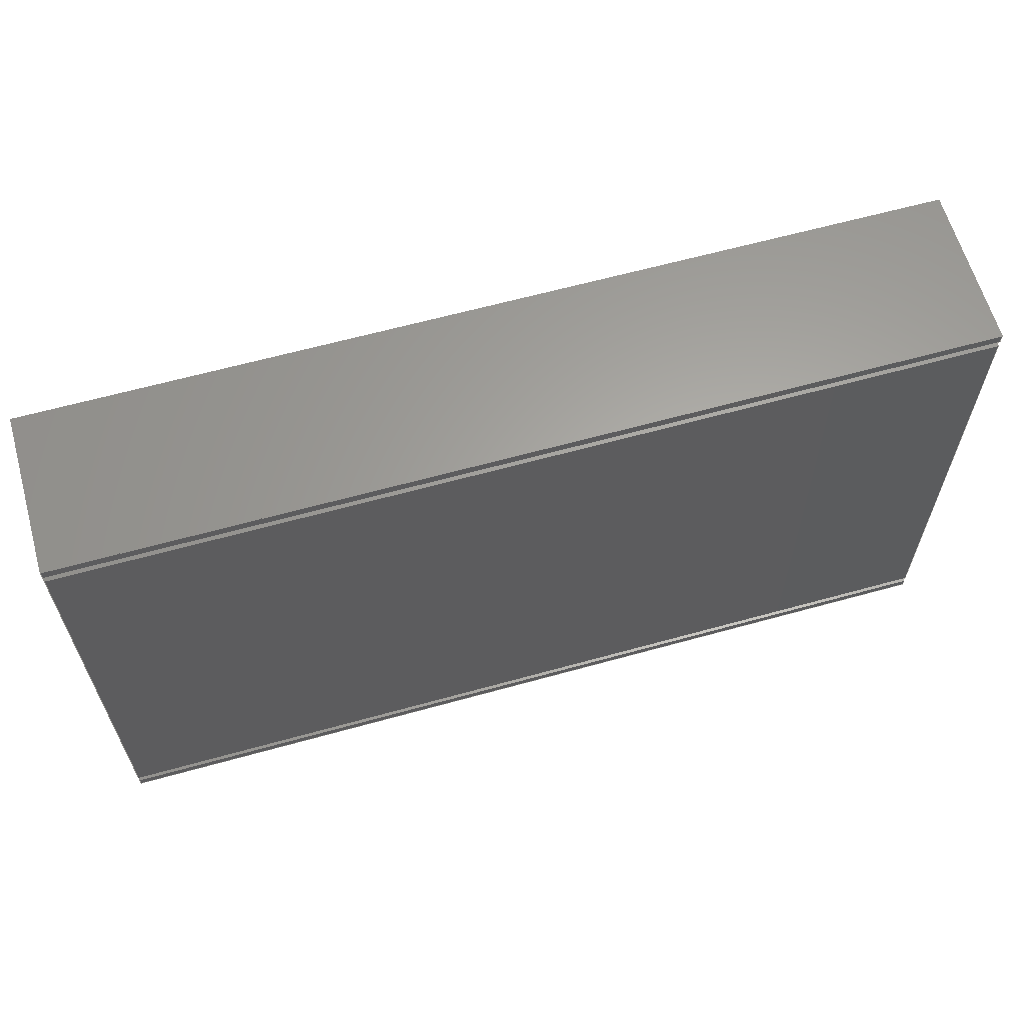
<metadata>
{"format":"step","ext":"step","renderer":"f3d","projection":"perspective","resolution":1024,"background":"white","views":[{"elev":62.5,"azim":-19.1,"up":"+Z"}]}
</metadata>
<code>
ISO-10303-21;
DATA;
#1=MECHANICAL_DESIGN_GEOMETRIC_PRESENTATION_REPRESENTATION('',(#4),#438);
#2=SHAPE_REPRESENTATION_RELATIONSHIP('SRR','None',#448,#3);
#3=ADVANCED_BREP_SHAPE_REPRESENTATION('',(#5),#437);
#4=STYLED_ITEM('',(#457),#5);
#5=MANIFOLD_SOLID_BREP('Bottom C cent - 12',#266);
#6=FACE_OUTER_BOUND('',#20,.T.);
#7=FACE_OUTER_BOUND('',#21,.T.);
#8=FACE_OUTER_BOUND('',#22,.T.);
#9=FACE_OUTER_BOUND('',#23,.T.);
#10=FACE_OUTER_BOUND('',#24,.T.);
#11=FACE_OUTER_BOUND('',#25,.T.);
#12=FACE_OUTER_BOUND('',#26,.T.);
#13=FACE_OUTER_BOUND('',#27,.T.);
#14=FACE_OUTER_BOUND('',#28,.T.);
#15=FACE_OUTER_BOUND('',#29,.T.);
#16=FACE_OUTER_BOUND('',#30,.T.);
#17=FACE_OUTER_BOUND('',#31,.T.);
#18=FACE_OUTER_BOUND('',#32,.T.);
#19=FACE_OUTER_BOUND('',#33,.T.);
#20=EDGE_LOOP('',(#166,#167,#168,#169,#170,#171,#172,#173,#174,#175,#176,
#177));
#21=EDGE_LOOP('',(#178,#179,#180,#181,#182,#183,#184,#185,#186,#187,#188,
#189));
#22=EDGE_LOOP('',(#190,#191,#192,#193));
#23=EDGE_LOOP('',(#194,#195,#196,#197));
#24=EDGE_LOOP('',(#198,#199,#200,#201));
#25=EDGE_LOOP('',(#202,#203,#204,#205));
#26=EDGE_LOOP('',(#206,#207,#208,#209));
#27=EDGE_LOOP('',(#210,#211,#212,#213));
#28=EDGE_LOOP('',(#214,#215,#216,#217));
#29=EDGE_LOOP('',(#218,#219,#220,#221));
#30=EDGE_LOOP('',(#222,#223,#224,#225));
#31=EDGE_LOOP('',(#226,#227,#228,#229));
#32=EDGE_LOOP('',(#230,#231,#232,#233));
#33=EDGE_LOOP('',(#234,#235,#236,#237));
#34=LINE('',#364,#70);
#35=LINE('',#366,#71);
#36=LINE('',#368,#72);
#37=LINE('',#370,#73);
#38=LINE('',#372,#74);
#39=LINE('',#374,#75);
#40=LINE('',#376,#76);
#41=LINE('',#378,#77);
#42=LINE('',#380,#78);
#43=LINE('',#382,#79);
#44=LINE('',#384,#80);
#45=LINE('',#385,#81);
#46=LINE('',#389,#82);
#47=LINE('',#391,#83);
#48=LINE('',#393,#84);
#49=LINE('',#395,#85);
#50=LINE('',#397,#86);
#51=LINE('',#399,#87);
#52=LINE('',#401,#88);
#53=LINE('',#403,#89);
#54=LINE('',#405,#90);
#55=LINE('',#407,#91);
#56=LINE('',#409,#92);
#57=LINE('',#410,#93);
#58=LINE('',#412,#94);
#59=LINE('',#413,#95);
#60=LINE('',#415,#96);
#61=LINE('',#417,#97);
#62=LINE('',#419,#98);
#63=LINE('',#420,#99);
#64=LINE('',#422,#100);
#65=LINE('',#424,#101);
#66=LINE('',#427,#102);
#67=LINE('',#429,#103);
#68=LINE('',#431,#104);
#69=LINE('',#432,#105);
#70=VECTOR('',#298,0.3937);
#71=VECTOR('',#299,0.3937);
#72=VECTOR('',#300,0.3937);
#73=VECTOR('',#301,0.3937);
#74=VECTOR('',#302,0.3937);
#75=VECTOR('',#303,0.3937);
#76=VECTOR('',#304,0.3937);
#77=VECTOR('',#305,0.3937);
#78=VECTOR('',#306,0.3937);
#79=VECTOR('',#307,0.3937);
#80=VECTOR('',#308,0.3937);
#81=VECTOR('',#309,0.3937);
#82=VECTOR('',#312,0.3937);
#83=VECTOR('',#313,0.3937);
#84=VECTOR('',#314,0.3937);
#85=VECTOR('',#315,0.3937);
#86=VECTOR('',#316,0.3937);
#87=VECTOR('',#317,0.3937);
#88=VECTOR('',#318,0.3937);
#89=VECTOR('',#319,0.3937);
#90=VECTOR('',#320,0.3937);
#91=VECTOR('',#321,0.3937);
#92=VECTOR('',#322,0.3937);
#93=VECTOR('',#323,0.3937);
#94=VECTOR('',#326,0.3937);
#95=VECTOR('',#327,0.3937);
#96=VECTOR('',#330,0.3937);
#97=VECTOR('',#333,0.3937);
#98=VECTOR('',#336,0.3937);
#99=VECTOR('',#337,0.3937);
#100=VECTOR('',#340,0.3937);
#101=VECTOR('',#343,0.3937);
#102=VECTOR('',#348,0.3937);
#103=VECTOR('',#351,0.3937);
#104=VECTOR('',#354,0.3937);
#105=VECTOR('',#355,0.3937);
#106=VERTEX_POINT('',#362);
#107=VERTEX_POINT('',#363);
#108=VERTEX_POINT('',#365);
#109=VERTEX_POINT('',#367);
#110=VERTEX_POINT('',#369);
#111=VERTEX_POINT('',#371);
#112=VERTEX_POINT('',#373);
#113=VERTEX_POINT('',#375);
#114=VERTEX_POINT('',#377);
#115=VERTEX_POINT('',#379);
#116=VERTEX_POINT('',#381);
#117=VERTEX_POINT('',#383);
#118=VERTEX_POINT('',#387);
#119=VERTEX_POINT('',#388);
#120=VERTEX_POINT('',#390);
#121=VERTEX_POINT('',#392);
#122=VERTEX_POINT('',#394);
#123=VERTEX_POINT('',#396);
#124=VERTEX_POINT('',#398);
#125=VERTEX_POINT('',#400);
#126=VERTEX_POINT('',#402);
#127=VERTEX_POINT('',#404);
#128=VERTEX_POINT('',#406);
#129=VERTEX_POINT('',#408);
#130=EDGE_CURVE('',#106,#107,#34,.T.);
#131=EDGE_CURVE('',#108,#106,#35,.T.);
#132=EDGE_CURVE('',#109,#108,#36,.T.);
#133=EDGE_CURVE('',#110,#109,#37,.T.);
#134=EDGE_CURVE('',#111,#110,#38,.T.);
#135=EDGE_CURVE('',#112,#111,#39,.T.);
#136=EDGE_CURVE('',#113,#112,#40,.T.);
#137=EDGE_CURVE('',#114,#113,#41,.T.);
#138=EDGE_CURVE('',#115,#114,#42,.T.);
#139=EDGE_CURVE('',#116,#115,#43,.T.);
#140=EDGE_CURVE('',#117,#116,#44,.T.);
#141=EDGE_CURVE('',#107,#117,#45,.T.);
#142=EDGE_CURVE('',#118,#119,#46,.T.);
#143=EDGE_CURVE('',#120,#118,#47,.T.);
#144=EDGE_CURVE('',#121,#120,#48,.T.);
#145=EDGE_CURVE('',#122,#121,#49,.T.);
#146=EDGE_CURVE('',#123,#122,#50,.T.);
#147=EDGE_CURVE('',#124,#123,#51,.T.);
#148=EDGE_CURVE('',#125,#124,#52,.T.);
#149=EDGE_CURVE('',#126,#125,#53,.T.);
#150=EDGE_CURVE('',#127,#126,#54,.T.);
#151=EDGE_CURVE('',#128,#127,#55,.T.);
#152=EDGE_CURVE('',#129,#128,#56,.T.);
#153=EDGE_CURVE('',#119,#129,#57,.T.);
#154=EDGE_CURVE('',#117,#120,#58,.T.);
#155=EDGE_CURVE('',#107,#118,#59,.T.);
#156=EDGE_CURVE('',#121,#116,#60,.T.);
#157=EDGE_CURVE('',#115,#122,#61,.T.);
#158=EDGE_CURVE('',#113,#124,#62,.T.);
#159=EDGE_CURVE('',#114,#123,#63,.T.);
#160=EDGE_CURVE('',#125,#112,#64,.T.);
#161=EDGE_CURVE('',#106,#119,#65,.T.);
#162=EDGE_CURVE('',#126,#111,#66,.T.);
#163=EDGE_CURVE('',#108,#129,#67,.T.);
#164=EDGE_CURVE('',#109,#128,#68,.T.);
#165=EDGE_CURVE('',#110,#127,#69,.T.);
#166=ORIENTED_EDGE('',*,*,#130,.F.);
#167=ORIENTED_EDGE('',*,*,#131,.F.);
#168=ORIENTED_EDGE('',*,*,#132,.F.);
#169=ORIENTED_EDGE('',*,*,#133,.F.);
#170=ORIENTED_EDGE('',*,*,#134,.F.);
#171=ORIENTED_EDGE('',*,*,#135,.F.);
#172=ORIENTED_EDGE('',*,*,#136,.F.);
#173=ORIENTED_EDGE('',*,*,#137,.F.);
#174=ORIENTED_EDGE('',*,*,#138,.F.);
#175=ORIENTED_EDGE('',*,*,#139,.F.);
#176=ORIENTED_EDGE('',*,*,#140,.F.);
#177=ORIENTED_EDGE('',*,*,#141,.F.);
#178=ORIENTED_EDGE('',*,*,#142,.F.);
#179=ORIENTED_EDGE('',*,*,#143,.F.);
#180=ORIENTED_EDGE('',*,*,#144,.F.);
#181=ORIENTED_EDGE('',*,*,#145,.F.);
#182=ORIENTED_EDGE('',*,*,#146,.F.);
#183=ORIENTED_EDGE('',*,*,#147,.F.);
#184=ORIENTED_EDGE('',*,*,#148,.F.);
#185=ORIENTED_EDGE('',*,*,#149,.F.);
#186=ORIENTED_EDGE('',*,*,#150,.F.);
#187=ORIENTED_EDGE('',*,*,#151,.F.);
#188=ORIENTED_EDGE('',*,*,#152,.F.);
#189=ORIENTED_EDGE('',*,*,#153,.F.);
#190=ORIENTED_EDGE('',*,*,#141,.T.);
#191=ORIENTED_EDGE('',*,*,#154,.T.);
#192=ORIENTED_EDGE('',*,*,#143,.T.);
#193=ORIENTED_EDGE('',*,*,#155,.F.);
#194=ORIENTED_EDGE('',*,*,#140,.T.);
#195=ORIENTED_EDGE('',*,*,#156,.F.);
#196=ORIENTED_EDGE('',*,*,#144,.T.);
#197=ORIENTED_EDGE('',*,*,#154,.F.);
#198=ORIENTED_EDGE('',*,*,#139,.T.);
#199=ORIENTED_EDGE('',*,*,#157,.T.);
#200=ORIENTED_EDGE('',*,*,#145,.T.);
#201=ORIENTED_EDGE('',*,*,#156,.T.);
#202=ORIENTED_EDGE('',*,*,#137,.T.);
#203=ORIENTED_EDGE('',*,*,#158,.T.);
#204=ORIENTED_EDGE('',*,*,#147,.T.);
#205=ORIENTED_EDGE('',*,*,#159,.F.);
#206=ORIENTED_EDGE('',*,*,#136,.T.);
#207=ORIENTED_EDGE('',*,*,#160,.F.);
#208=ORIENTED_EDGE('',*,*,#148,.T.);
#209=ORIENTED_EDGE('',*,*,#158,.F.);
#210=ORIENTED_EDGE('',*,*,#130,.T.);
#211=ORIENTED_EDGE('',*,*,#155,.T.);
#212=ORIENTED_EDGE('',*,*,#142,.T.);
#213=ORIENTED_EDGE('',*,*,#161,.F.);
#214=ORIENTED_EDGE('',*,*,#138,.T.);
#215=ORIENTED_EDGE('',*,*,#159,.T.);
#216=ORIENTED_EDGE('',*,*,#146,.T.);
#217=ORIENTED_EDGE('',*,*,#157,.F.);
#218=ORIENTED_EDGE('',*,*,#135,.T.);
#219=ORIENTED_EDGE('',*,*,#162,.F.);
#220=ORIENTED_EDGE('',*,*,#149,.T.);
#221=ORIENTED_EDGE('',*,*,#160,.T.);
#222=ORIENTED_EDGE('',*,*,#131,.T.);
#223=ORIENTED_EDGE('',*,*,#161,.T.);
#224=ORIENTED_EDGE('',*,*,#153,.T.);
#225=ORIENTED_EDGE('',*,*,#163,.F.);
#226=ORIENTED_EDGE('',*,*,#133,.T.);
#227=ORIENTED_EDGE('',*,*,#164,.T.);
#228=ORIENTED_EDGE('',*,*,#151,.T.);
#229=ORIENTED_EDGE('',*,*,#165,.F.);
#230=ORIENTED_EDGE('',*,*,#132,.T.);
#231=ORIENTED_EDGE('',*,*,#163,.T.);
#232=ORIENTED_EDGE('',*,*,#152,.T.);
#233=ORIENTED_EDGE('',*,*,#164,.F.);
#234=ORIENTED_EDGE('',*,*,#134,.T.);
#235=ORIENTED_EDGE('',*,*,#165,.T.);
#236=ORIENTED_EDGE('',*,*,#150,.T.);
#237=ORIENTED_EDGE('',*,*,#162,.T.);
#238=PLANE('',#280);
#239=PLANE('',#281);
#240=PLANE('',#282);
#241=PLANE('',#283);
#242=PLANE('',#284);
#243=PLANE('',#285);
#244=PLANE('',#286);
#245=PLANE('',#287);
#246=PLANE('',#288);
#247=PLANE('',#289);
#248=PLANE('',#290);
#249=PLANE('',#291);
#250=PLANE('',#292);
#251=PLANE('',#293);
#252=ADVANCED_FACE('',(#6),#238,.F.);
#253=ADVANCED_FACE('',(#7),#239,.F.);
#254=ADVANCED_FACE('',(#8),#240,.F.);
#255=ADVANCED_FACE('',(#9),#241,.F.);
#256=ADVANCED_FACE('',(#10),#242,.T.);
#257=ADVANCED_FACE('',(#11),#243,.F.);
#258=ADVANCED_FACE('',(#12),#244,.F.);
#259=ADVANCED_FACE('',(#13),#245,.F.);
#260=ADVANCED_FACE('',(#14),#246,.F.);
#261=ADVANCED_FACE('',(#15),#247,.T.);
#262=ADVANCED_FACE('',(#16),#248,.T.);
#263=ADVANCED_FACE('',(#17),#249,.T.);
#264=ADVANCED_FACE('',(#18),#250,.T.);
#265=ADVANCED_FACE('',(#19),#251,.T.);
#266=CLOSED_SHELL('',(#252,#253,#254,#255,#256,#257,#258,#259,#260,#261,
#262,#263,#264,#265));
#267=DERIVED_UNIT_ELEMENT(#269,1);
#268=DERIVED_UNIT_ELEMENT(#442,-3);
#269=(
MASS_UNIT()
NAMED_UNIT(*)
SI_UNIT(.KILO.,.GRAM.)
);
#270=DERIVED_UNIT((#267,#268));
#271=MEASURE_REPRESENTATION_ITEM('density measure',
POSITIVE_RATIO_MEASURE(2600),#270);
#272=PROPERTY_DEFINITION_REPRESENTATION(#277,#274);
#273=PROPERTY_DEFINITION_REPRESENTATION(#278,#275);
#274=REPRESENTATION('material name',(#276),#437);
#275=REPRESENTATION('density',(#271),#437);
#276=DESCRIPTIVE_REPRESENTATION_ITEM('Limestone','Limestone');
#277=PROPERTY_DEFINITION('material property','material name',#450);
#278=PROPERTY_DEFINITION('material property','density of part',#450);
#279=AXIS2_PLACEMENT_3D('placement',#360,#294,#295);
#280=AXIS2_PLACEMENT_3D('',#361,#296,#297);
#281=AXIS2_PLACEMENT_3D('',#386,#310,#311);
#282=AXIS2_PLACEMENT_3D('',#411,#324,#325);
#283=AXIS2_PLACEMENT_3D('',#414,#328,#329);
#284=AXIS2_PLACEMENT_3D('',#416,#331,#332);
#285=AXIS2_PLACEMENT_3D('',#418,#334,#335);
#286=AXIS2_PLACEMENT_3D('',#421,#338,#339);
#287=AXIS2_PLACEMENT_3D('',#423,#341,#342);
#288=AXIS2_PLACEMENT_3D('',#425,#344,#345);
#289=AXIS2_PLACEMENT_3D('',#426,#346,#347);
#290=AXIS2_PLACEMENT_3D('',#428,#349,#350);
#291=AXIS2_PLACEMENT_3D('',#430,#352,#353);
#292=AXIS2_PLACEMENT_3D('',#433,#356,#357);
#293=AXIS2_PLACEMENT_3D('',#434,#358,#359);
#294=DIRECTION('axis',(0,0,1));
#295=DIRECTION('refdir',(1,0,0));
#296=DIRECTION('center_axis',(0.9983,-0.05854,0));
#297=DIRECTION('ref_axis',(-0.05854,-0.9983,0));
#298=DIRECTION('',(0.05854,0.9983,0));
#299=DIRECTION('',(0,0,-1));
#300=DIRECTION('',(-0.05854,-0.9983,0));
#301=DIRECTION('',(0,0,1));
#302=DIRECTION('',(0.05854,0.9983,0));
#303=DIRECTION('',(0,0,-1));
#304=DIRECTION('',(-0.05854,-0.9983,0));
#305=DIRECTION('',(0,0,-1));
#306=DIRECTION('',(0.05854,0.9983,0));
#307=DIRECTION('',(0,0,-1));
#308=DIRECTION('',(-0.05854,-0.9983,0));
#309=DIRECTION('',(0,0,-1));
#310=DIRECTION('center_axis',(-0.9983,0.05854,0));
#311=DIRECTION('ref_axis',(0.05854,0.9983,0));
#312=DIRECTION('',(-0.05854,-0.9983,0));
#313=DIRECTION('',(0,0,1));
#314=DIRECTION('',(0.05854,0.9983,0));
#315=DIRECTION('',(0,0,1));
#316=DIRECTION('',(-0.05854,-0.9983,0));
#317=DIRECTION('',(0,0,1));
#318=DIRECTION('',(0.05854,0.9983,0));
#319=DIRECTION('',(0,0,1));
#320=DIRECTION('',(-0.05854,-0.9983,0));
#321=DIRECTION('',(0,0,-1));
#322=DIRECTION('',(0.05854,0.9983,0));
#323=DIRECTION('',(0,0,1));
#324=DIRECTION('center_axis',(0.05854,0.9983,0));
#325=DIRECTION('ref_axis',(0,0,1));
#326=DIRECTION('',(0.9983,-0.05854,0));
#327=DIRECTION('',(0.9983,-0.05854,0));
#328=DIRECTION('center_axis',(0,0,-1));
#329=DIRECTION('ref_axis',(0.05854,0.9983,0));
#330=DIRECTION('',(-0.9983,0.05854,0));
#331=DIRECTION('center_axis',(-0.05854,-0.9983,0));
#332=DIRECTION('ref_axis',(-0.9983,0.05854,0));
#333=DIRECTION('',(0.9983,-0.05854,0));
#334=DIRECTION('center_axis',(0.05854,0.9983,0));
#335=DIRECTION('ref_axis',(0,0,1));
#336=DIRECTION('',(0.9983,-0.05854,0));
#337=DIRECTION('',(0.9983,-0.05854,0));
#338=DIRECTION('center_axis',(0,0,-1));
#339=DIRECTION('ref_axis',(0.05854,0.9983,0));
#340=DIRECTION('',(-0.9983,0.05854,0));
#341=DIRECTION('center_axis',(0,0,1));
#342=DIRECTION('ref_axis',(-0.05854,-0.9983,0));
#343=DIRECTION('',(0.9983,-0.05854,0));
#344=DIRECTION('center_axis',(0,0,1));
#345=DIRECTION('ref_axis',(-0.05854,-0.9983,0));
#346=DIRECTION('center_axis',(-0.05854,-0.9983,0));
#347=DIRECTION('ref_axis',(-0.9983,0.05854,0));
#348=DIRECTION('',(-0.9983,0.05854,0));
#349=DIRECTION('center_axis',(-0.05854,-0.9983,0));
#350=DIRECTION('ref_axis',(-0.9983,0.05854,0));
#351=DIRECTION('',(0.9983,-0.05854,0));
#352=DIRECTION('center_axis',(0.05854,0.9983,0));
#353=DIRECTION('ref_axis',(0.9983,-0.05854,0));
#354=DIRECTION('',(0.9983,-0.05854,0));
#355=DIRECTION('',(0.9983,-0.05854,0));
#356=DIRECTION('center_axis',(0,0,1));
#357=DIRECTION('ref_axis',(1,0,0));
#358=DIRECTION('center_axis',(0,0,-1));
#359=DIRECTION('ref_axis',(-1,0,0));
#360=CARTESIAN_POINT('',(0,0,0));
#361=CARTESIAN_POINT('Origin',(320.9,114.2,0));
#362=CARTESIAN_POINT('',(320.6,108.2,-0.375));
#363=CARTESIAN_POINT('',(320.6,108.5,-0.375));
#364=CARTESIAN_POINT('',(320.7,111.3,-0.375));
#365=CARTESIAN_POINT('',(320.6,108.2,0));
#366=CARTESIAN_POINT('',(320.6,108.2,0));
#367=CARTESIAN_POINT('',(320.9,114.2,0));
#368=CARTESIAN_POINT('',(320.8,112.7,0));
#369=CARTESIAN_POINT('',(320.9,114.2,-20));
#370=CARTESIAN_POINT('',(320.9,114.2,0));
#371=CARTESIAN_POINT('',(320.6,108.2,-20));
#372=CARTESIAN_POINT('',(320.8,112.7,-20));
#373=CARTESIAN_POINT('',(320.6,108.2,-19.62));
#374=CARTESIAN_POINT('',(320.6,108.2,0));
#375=CARTESIAN_POINT('',(320.6,108.5,-19.62));
#376=CARTESIAN_POINT('',(320.7,111.2,-19.62));
#377=CARTESIAN_POINT('',(320.6,108.5,-19.38));
#378=CARTESIAN_POINT('',(320.6,108.5,-9.812));
#379=CARTESIAN_POINT('',(320.6,108.2,-19.38));
#380=CARTESIAN_POINT('',(320.7,111.3,-19.38));
#381=CARTESIAN_POINT('',(320.6,108.2,-0.625));
#382=CARTESIAN_POINT('',(320.6,108.2,0));
#383=CARTESIAN_POINT('',(320.6,108.5,-0.625));
#384=CARTESIAN_POINT('',(320.7,111.2,-0.625));
#385=CARTESIAN_POINT('',(320.6,108.5,-0.3125));
#386=CARTESIAN_POINT('Origin',(354.1,106.3,0));
#387=CARTESIAN_POINT('',(354.1,106.5,-0.375));
#388=CARTESIAN_POINT('',(354.1,106.3,-0.375));
#389=CARTESIAN_POINT('',(354.1,106.4,-0.375));
#390=CARTESIAN_POINT('',(354.1,106.5,-0.625));
#391=CARTESIAN_POINT('',(354.1,106.5,-0.3125));
#392=CARTESIAN_POINT('',(354.1,106.3,-0.625));
#393=CARTESIAN_POINT('',(354.1,106.3,-0.625));
#394=CARTESIAN_POINT('',(354.1,106.3,-19.38));
#395=CARTESIAN_POINT('',(354.1,106.3,0));
#396=CARTESIAN_POINT('',(354.1,106.5,-19.38));
#397=CARTESIAN_POINT('',(354.1,106.4,-19.38));
#398=CARTESIAN_POINT('',(354.1,106.5,-19.62));
#399=CARTESIAN_POINT('',(354.1,106.5,-9.812));
#400=CARTESIAN_POINT('',(354.1,106.3,-19.62));
#401=CARTESIAN_POINT('',(354.1,106.3,-19.62));
#402=CARTESIAN_POINT('',(354.1,106.3,-20));
#403=CARTESIAN_POINT('',(354.1,106.3,0));
#404=CARTESIAN_POINT('',(354.4,112.2,-20));
#405=CARTESIAN_POINT('',(354.2,107.8,-20));
#406=CARTESIAN_POINT('',(354.4,112.2,0));
#407=CARTESIAN_POINT('',(354.4,112.2,0));
#408=CARTESIAN_POINT('',(354.1,106.3,0));
#409=CARTESIAN_POINT('',(354.2,107.8,0));
#410=CARTESIAN_POINT('',(354.1,106.3,0));
#411=CARTESIAN_POINT('Origin',(251,112.6,-0.625));
#412=CARTESIAN_POINT('',(251,112.6,-0.625));
#413=CARTESIAN_POINT('',(251,112.6,-0.375));
#414=CARTESIAN_POINT('Origin',(251,112.3,-0.625));
#415=CARTESIAN_POINT('',(337.5,107.2,-0.625));
#416=CARTESIAN_POINT('Origin',(424,102.2,0));
#417=CARTESIAN_POINT('',(337.5,107.2,-19.38));
#418=CARTESIAN_POINT('Origin',(251,112.6,-19.62));
#419=CARTESIAN_POINT('',(251,112.6,-19.62));
#420=CARTESIAN_POINT('',(251,112.6,-19.38));
#421=CARTESIAN_POINT('Origin',(251,112.3,-19.62));
#422=CARTESIAN_POINT('',(337.5,107.2,-19.62));
#423=CARTESIAN_POINT('Origin',(251,112.6,-0.375));
#424=CARTESIAN_POINT('',(337.5,107.2,-0.375));
#425=CARTESIAN_POINT('Origin',(251,112.6,-19.38));
#426=CARTESIAN_POINT('Origin',(424,102.2,0));
#427=CARTESIAN_POINT('',(251,112.3,-20));
#428=CARTESIAN_POINT('Origin',(424,102.2,0));
#429=CARTESIAN_POINT('',(251,112.3,0));
#430=CARTESIAN_POINT('Origin',(251,118.3,0));
#431=CARTESIAN_POINT('',(251,118.3,0));
#432=CARTESIAN_POINT('',(251,118.3,-20));
#433=CARTESIAN_POINT('Origin',(337.5,110.2,0));
#434=CARTESIAN_POINT('Origin',(337.5,110.2,-20));
#435=UNCERTAINTY_MEASURE_WITH_UNIT(LENGTH_MEASURE(0.0003937),
#440,'DISTANCE_ACCURACY_VALUE',
'Maximum model space distance between geometric entities at asserted c
onnectivities');
#436=UNCERTAINTY_MEASURE_WITH_UNIT(LENGTH_MEASURE(0.0003937),
#440,'DISTANCE_ACCURACY_VALUE',
'Maximum model space distance between geometric entities at asserted c
onnectivities');
#437=(
GEOMETRIC_REPRESENTATION_CONTEXT(3)
GLOBAL_UNCERTAINTY_ASSIGNED_CONTEXT((#435))
GLOBAL_UNIT_ASSIGNED_CONTEXT((#440,#444,#445))
REPRESENTATION_CONTEXT('','3D')
);
#438=(
GEOMETRIC_REPRESENTATION_CONTEXT(3)
GLOBAL_UNCERTAINTY_ASSIGNED_CONTEXT((#436))
GLOBAL_UNIT_ASSIGNED_CONTEXT((#440,#444,#445))
REPRESENTATION_CONTEXT('','3D')
);
#439=DIMENSIONAL_EXPONENTS(1,0,0,0,0,0,0);
#440=(
CONVERSION_BASED_UNIT('inch',#443)
LENGTH_UNIT()
NAMED_UNIT(#439)
);
#441=(
LENGTH_UNIT()
NAMED_UNIT(*)
SI_UNIT(.MILLI.,.METRE.)
);
#442=(
LENGTH_UNIT()
NAMED_UNIT(*)
SI_UNIT($,.METRE.)
);
#443=LENGTH_MEASURE_WITH_UNIT(LENGTH_MEASURE(25.4),#441);
#444=(
NAMED_UNIT(*)
PLANE_ANGLE_UNIT()
SI_UNIT($,.RADIAN.)
);
#445=(
NAMED_UNIT(*)
SI_UNIT($,.STERADIAN.)
SOLID_ANGLE_UNIT()
);
#446=SHAPE_DEFINITION_REPRESENTATION(#447,#448);
#447=PRODUCT_DEFINITION_SHAPE('',$,#450);
#448=SHAPE_REPRESENTATION('',(#279),#437);
#449=PRODUCT_DEFINITION_CONTEXT('part definition',#454,'design');
#450=PRODUCT_DEFINITION('Bottom C cent - 12','Bottom C cent - 12',#451,
#449);
#451=PRODUCT_DEFINITION_FORMATION('',$,#456);
#452=PRODUCT_RELATED_PRODUCT_CATEGORY('Bottom C cent - 12',
'Bottom C cent - 12',(#456));
#453=APPLICATION_PROTOCOL_DEFINITION('international standard',
'automotive_design',2009,#454);
#454=APPLICATION_CONTEXT(
'Core Data for Automotive Mechanical Design Process');
#455=PRODUCT_CONTEXT('part definition',#454,'mechanical');
#456=PRODUCT('Bottom C cent - 12','Bottom C cent - 12',$,(#455));
#457=PRESENTATION_STYLE_ASSIGNMENT((#458));
#458=SURFACE_STYLE_USAGE(.BOTH.,#459);
#459=SURFACE_SIDE_STYLE('',(#460));
#460=SURFACE_STYLE_FILL_AREA(#461);
#461=FILL_AREA_STYLE('Surface - Matte',(#462));
#462=FILL_AREA_STYLE_COLOUR('Surface - Matte',#463);
#463=COLOUR_RGB('Surface - Matte',0.702,0.702,0.702);
ENDSEC;
END-ISO-10303-21;

</code>
